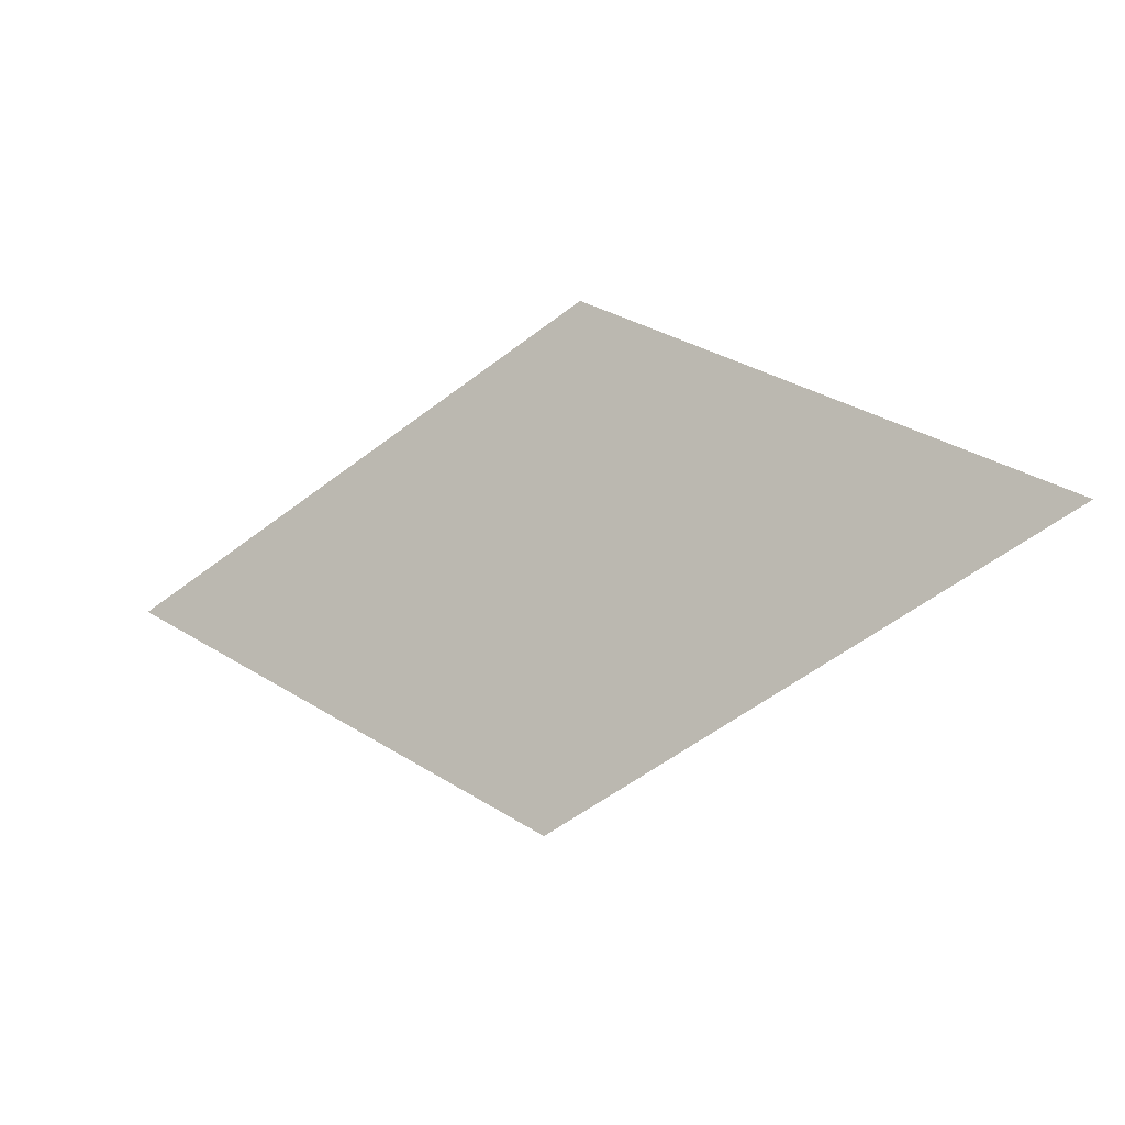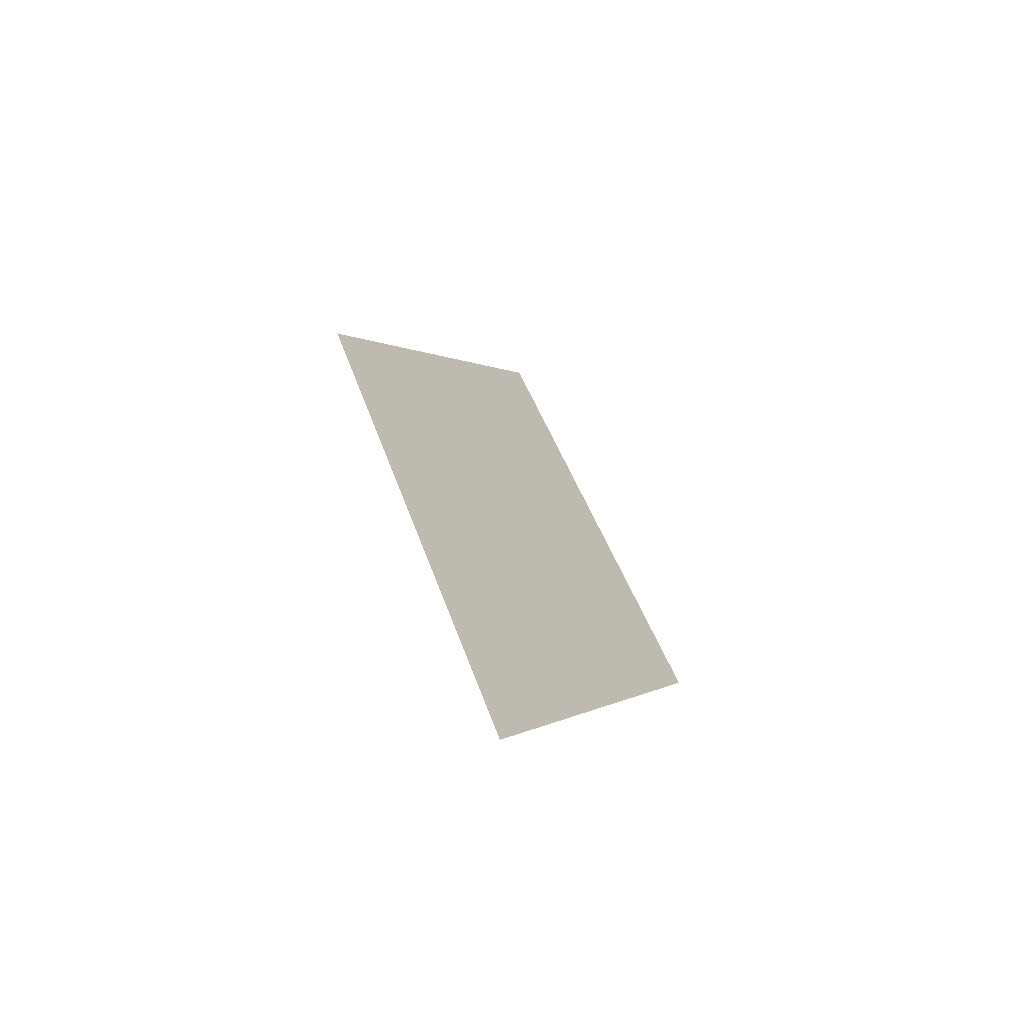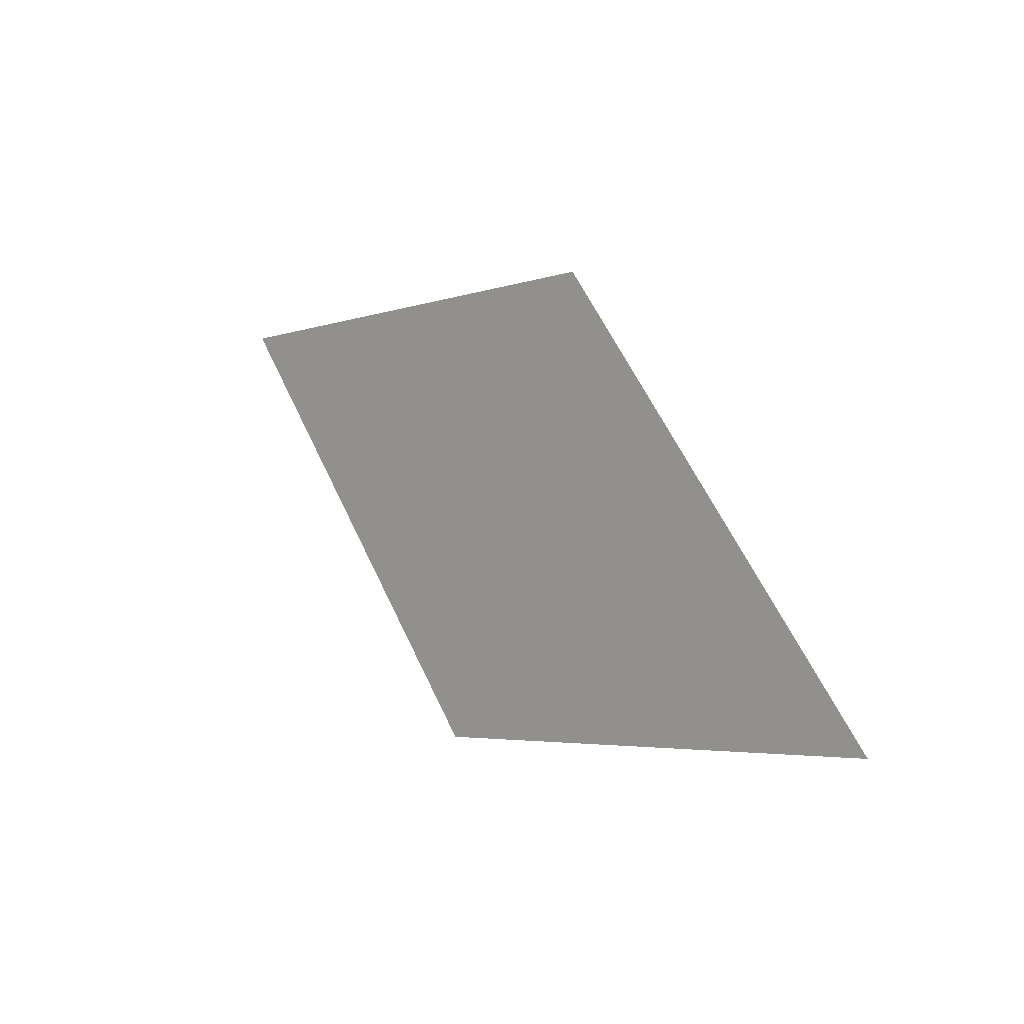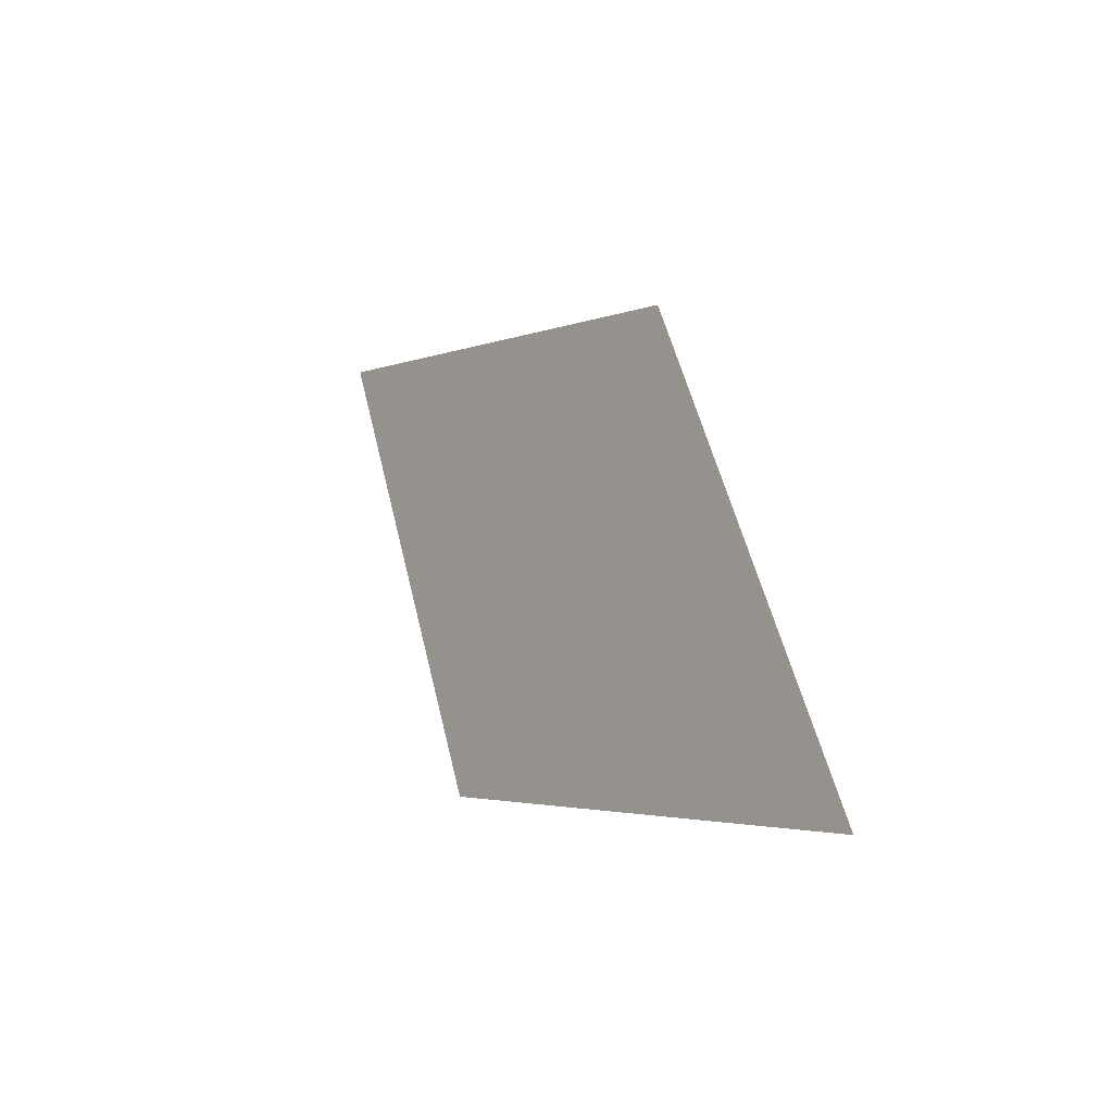
<metadata>
{"format":"obj","ext":"obj","renderer":"f3d","projection":"perspective","resolution":1024,"background":"white","views":[{"elev":35.3,"azim":177.9,"up":"+Y"},{"elev":-0.2,"azim":68.5,"up":"+Y"},{"elev":58.7,"azim":26.9,"up":"+Z"},{"elev":51.8,"azim":38.6,"up":"+Z"}]}
</metadata>
<code>
v 24.04 -10 10
v -23.85 10 -10
v 1.407 -10 -10
v 24.04 -10 10
v -1.214 10 10
v -23.85 10 -10
f 1 2 3
f 4 5 6

</code>
